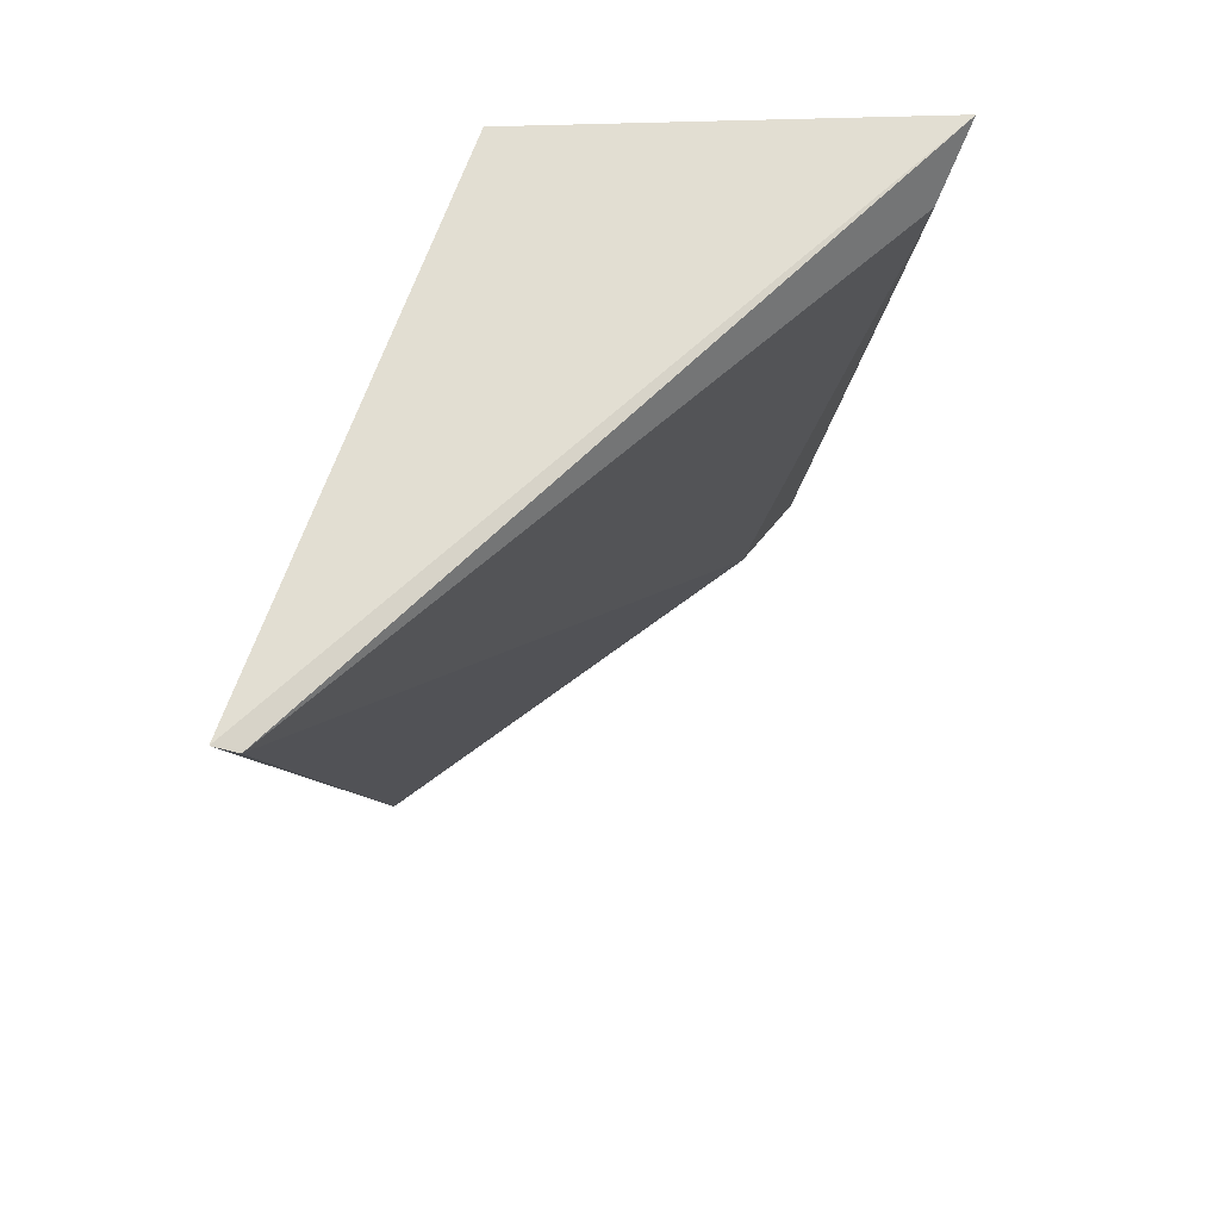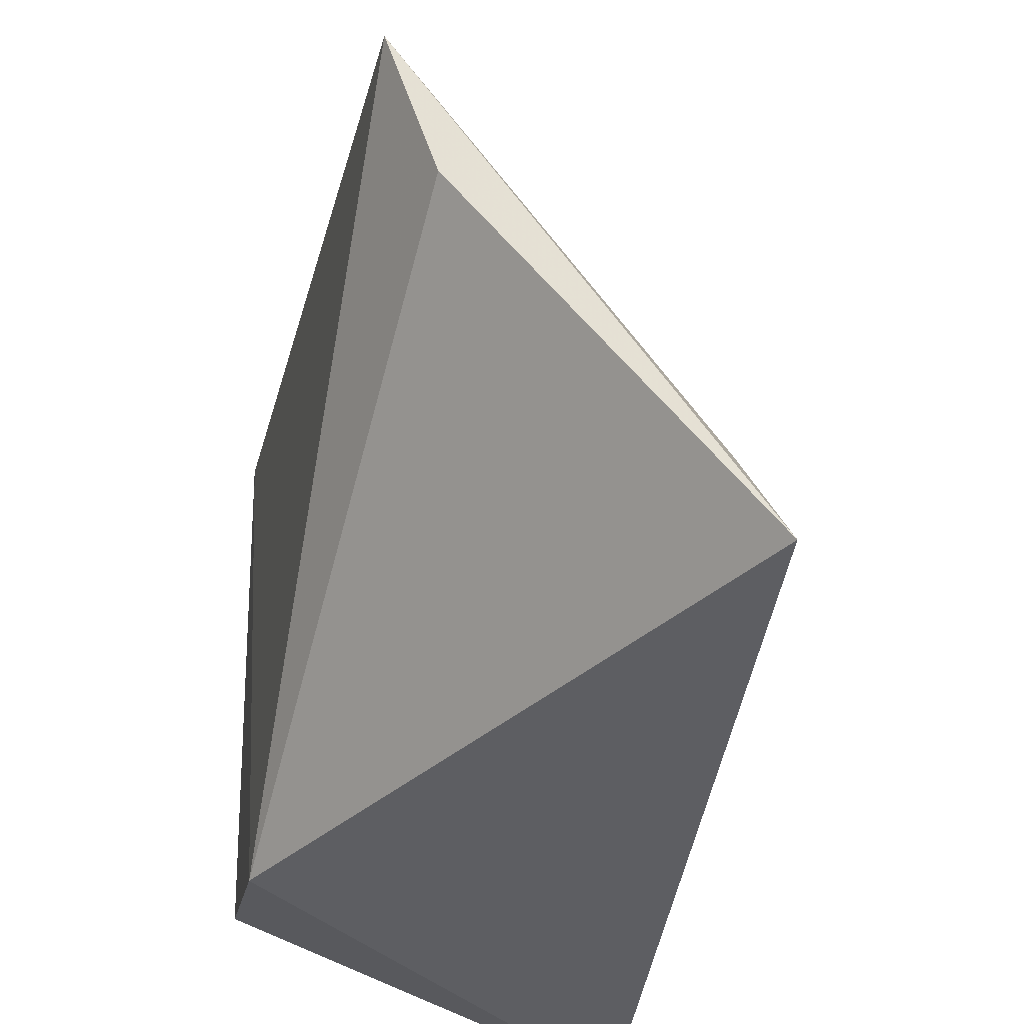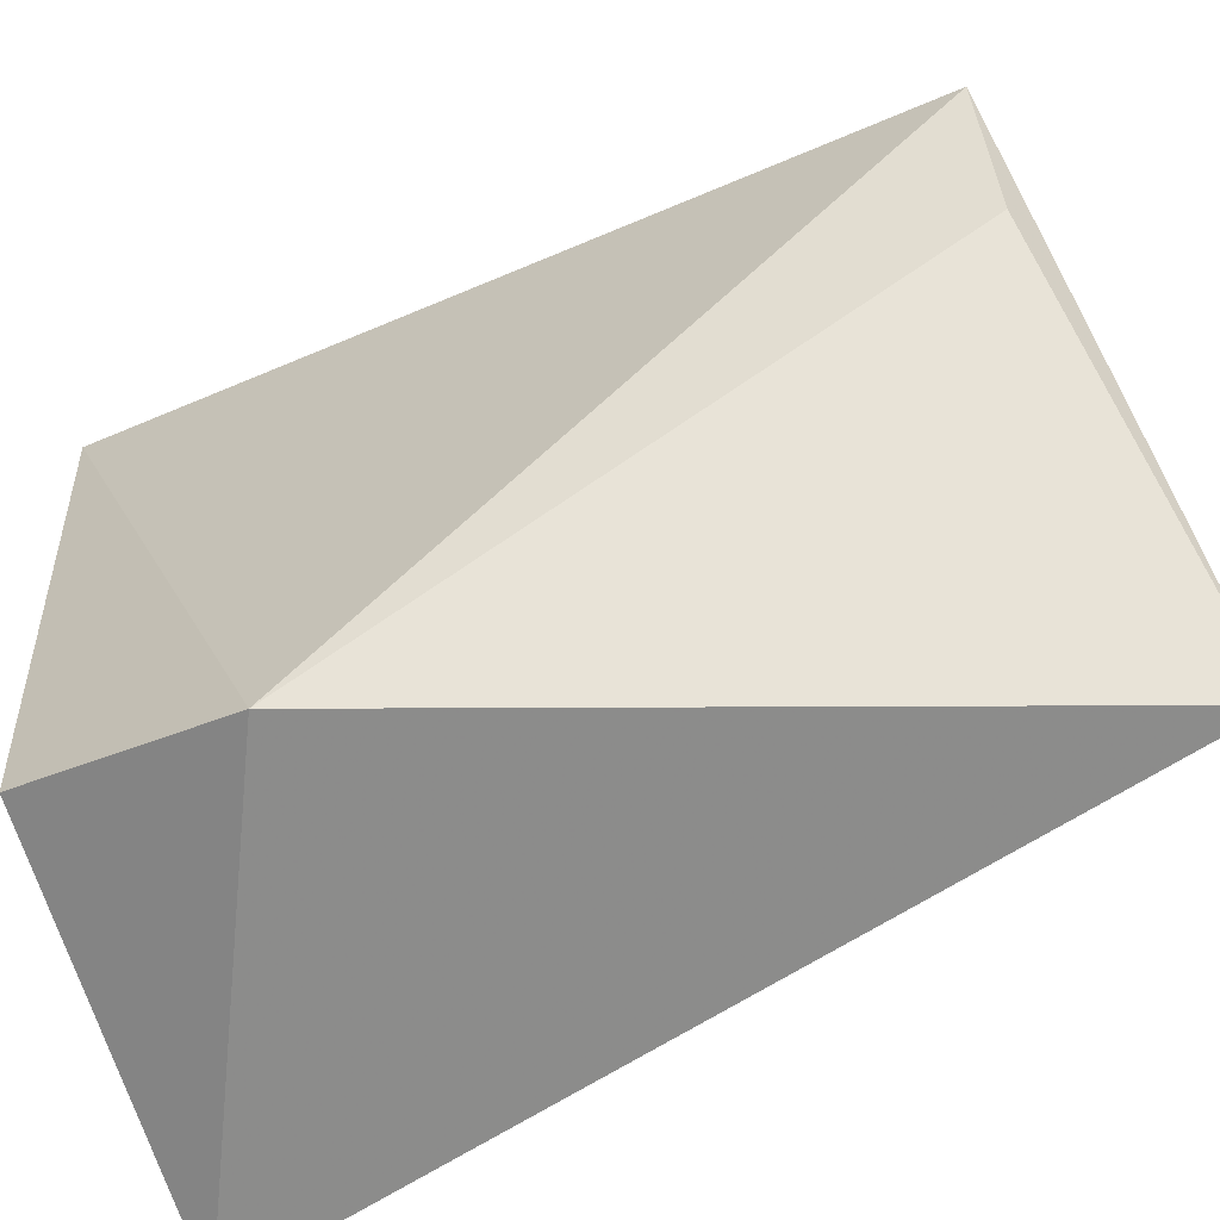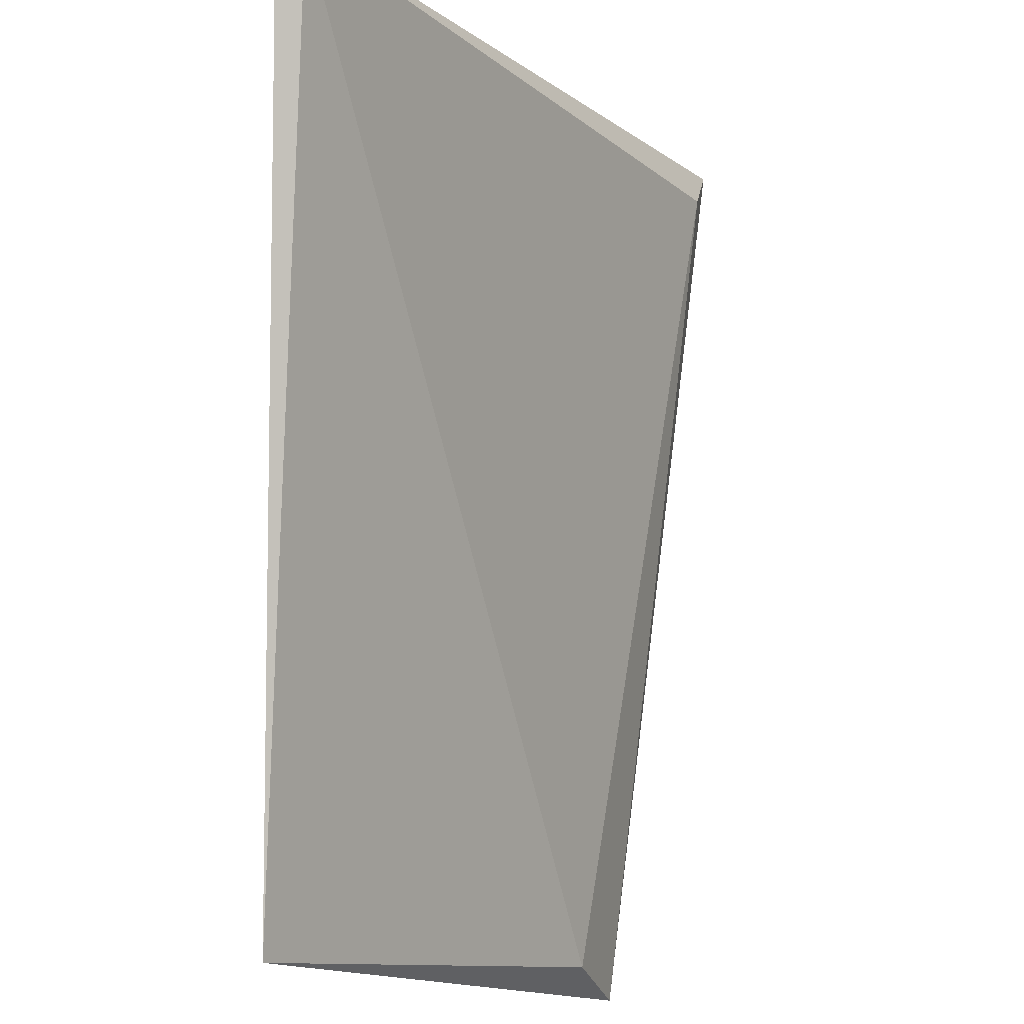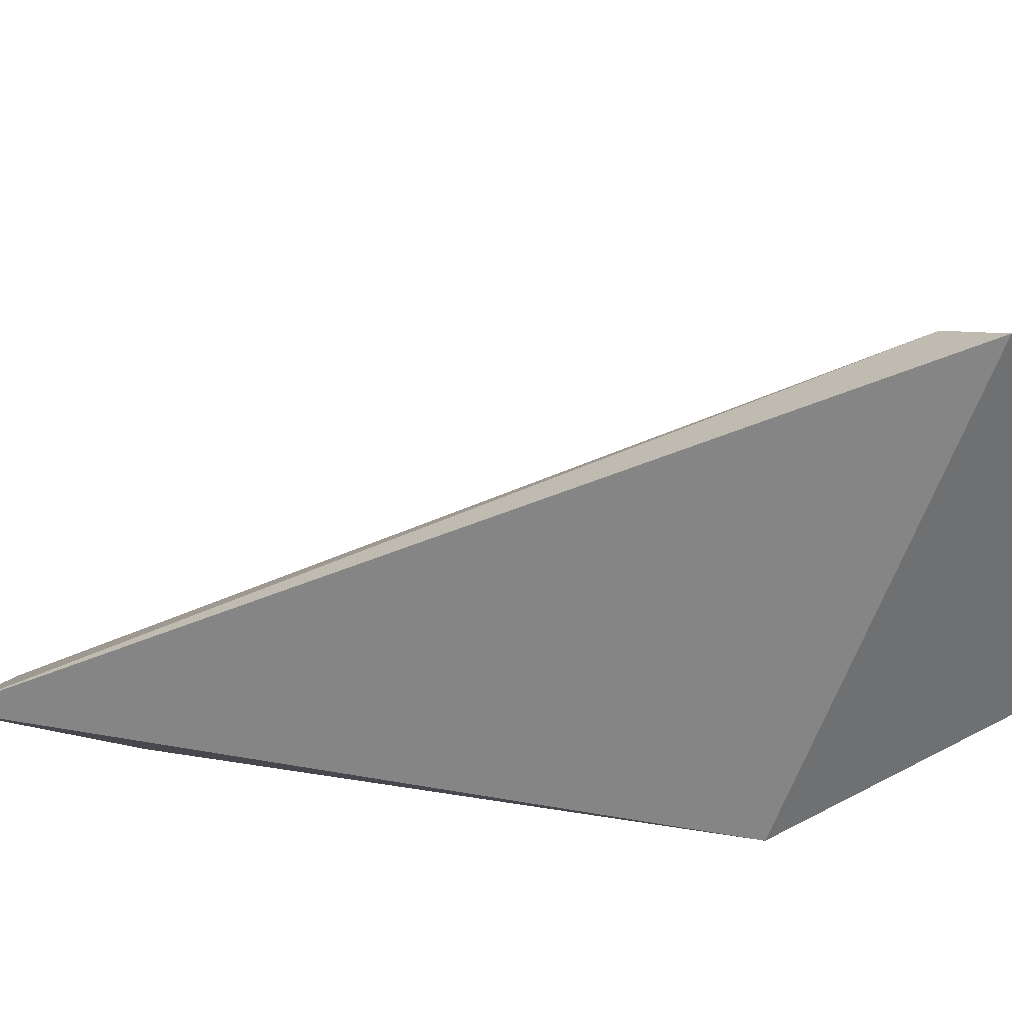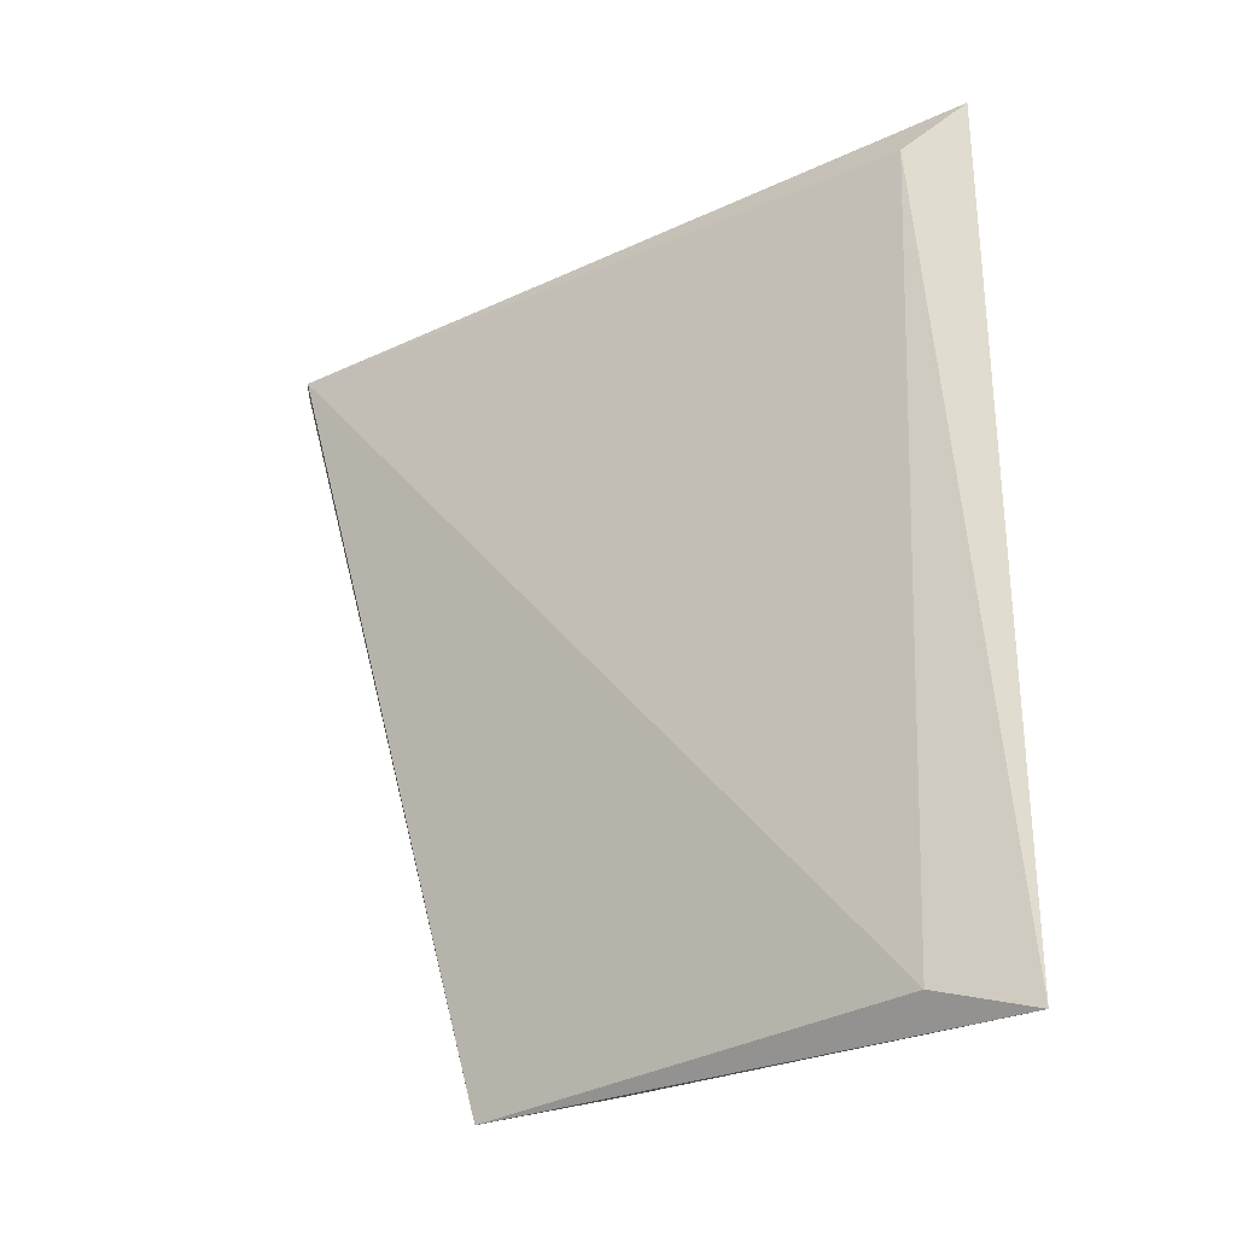
<metadata>
{"format":"obj","ext":"obj","renderer":"f3d","projection":"perspective","resolution":1024,"background":"white","views":[{"elev":69.1,"azim":17.9,"up":"+Y"},{"elev":-38.4,"azim":-12.9,"up":"+Z"},{"elev":-61.9,"azim":-61.7,"up":"+Z"},{"elev":78.8,"azim":0.9,"up":"+Z"},{"elev":-64.6,"azim":105.0,"up":"+Z"},{"elev":-31.8,"azim":92.5,"up":"+Y"}]}
</metadata>
<code>
v -0.5128 -0.08077 -0.3086
v -0.5614 -0.07484 -0.2439
v -0.5676 0.0744 -0.2879
v -0.5702 0.07987 -0.1792
v -0.5657 0.07924 -0.1797
v -0.4972 0.07496 -0.2953
v -0.4951 0.08371 -0.3074
v -0.57 0.03224 -0.304
v -0.5186 -0.07484 -0.291
v -0.5705 -0.07605 -0.2179
f 5 9 6
f 4 5 7
f 2 8 1
f 8 7 1
f 4 7 3
f 7 8 3
f 8 4 3
f 5 4 10
f 8 2 10
f 4 8 10
f 2 1 10
f 10 1 9
f 5 10 9
f 7 5 6
f 1 7 6
f 9 1 6

</code>
